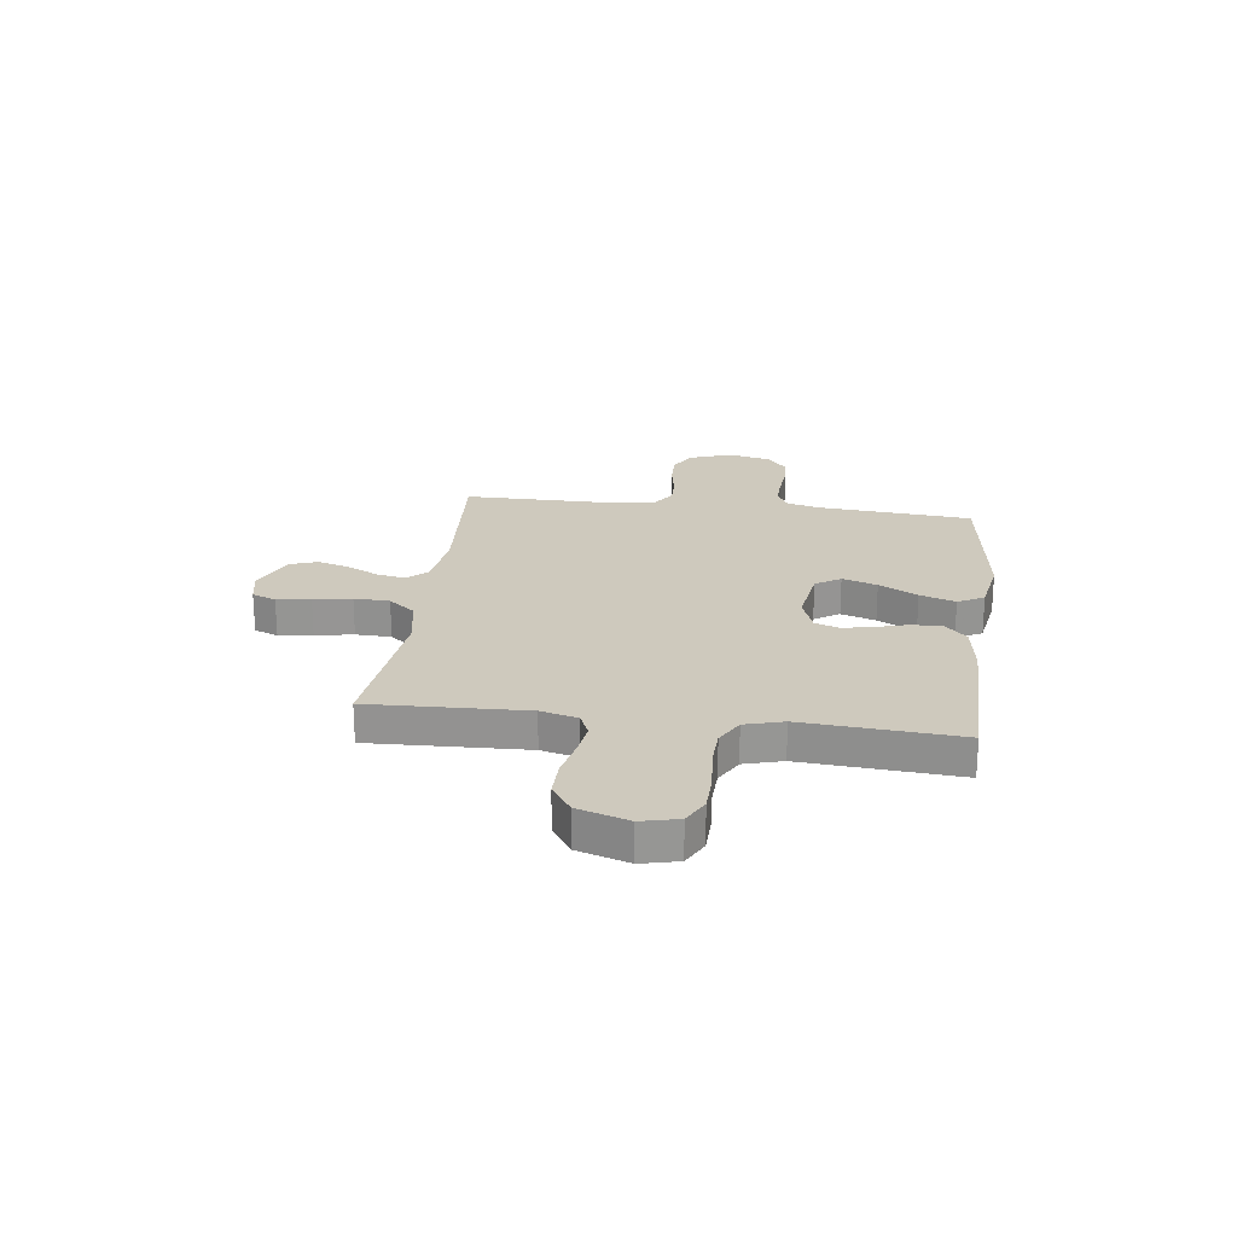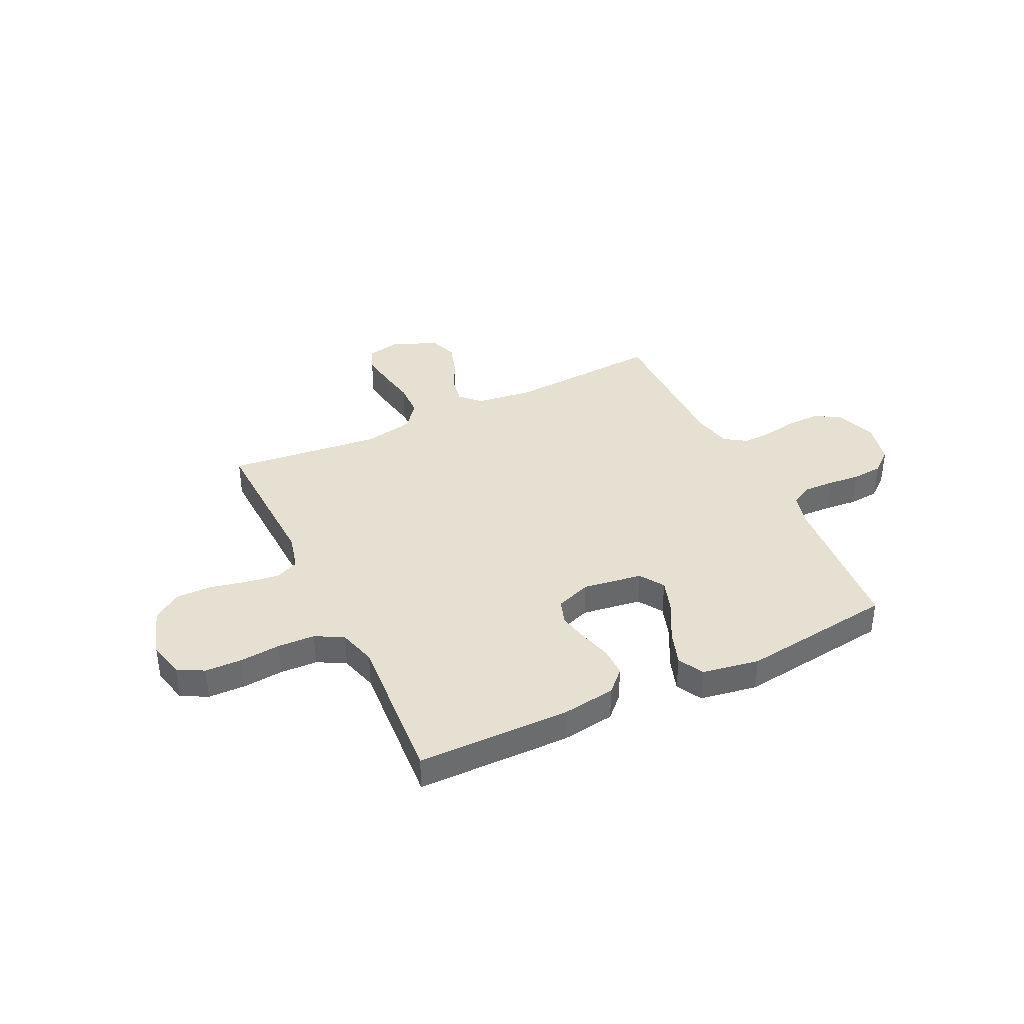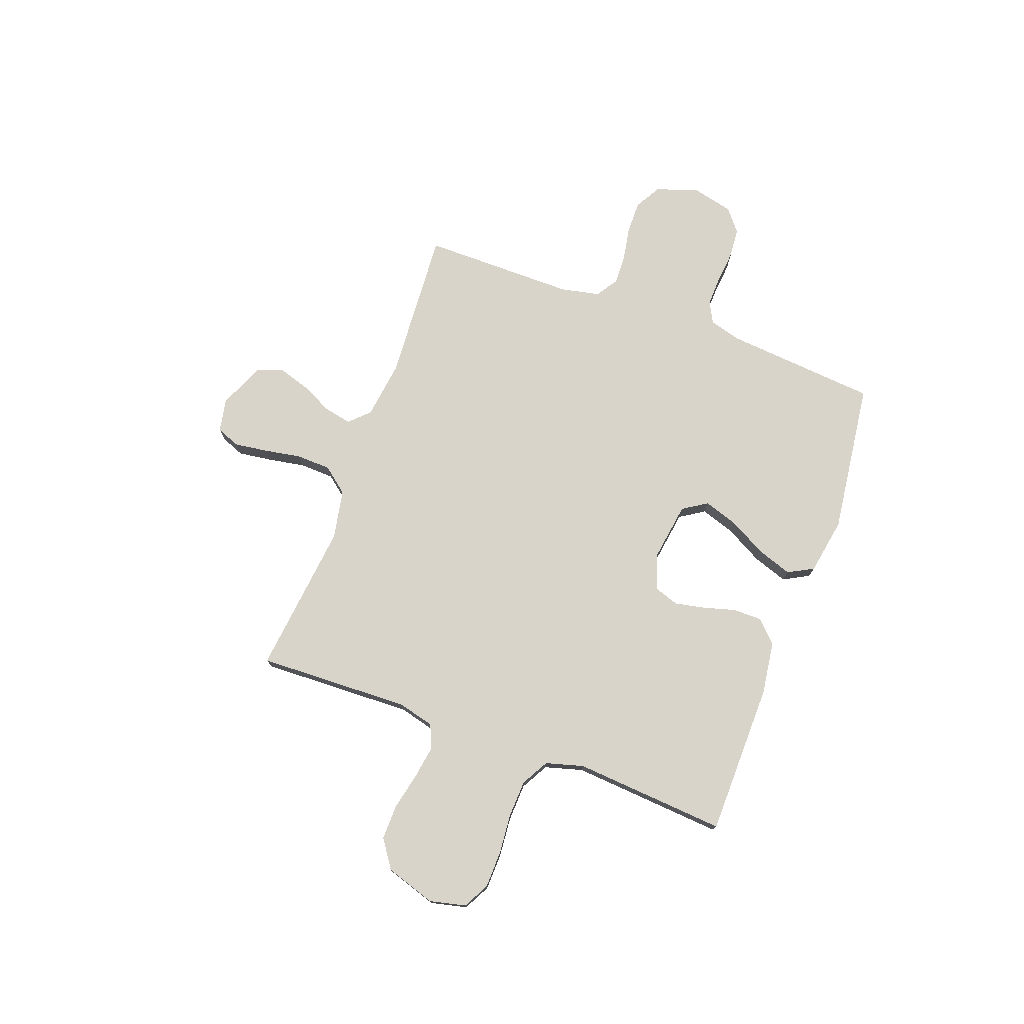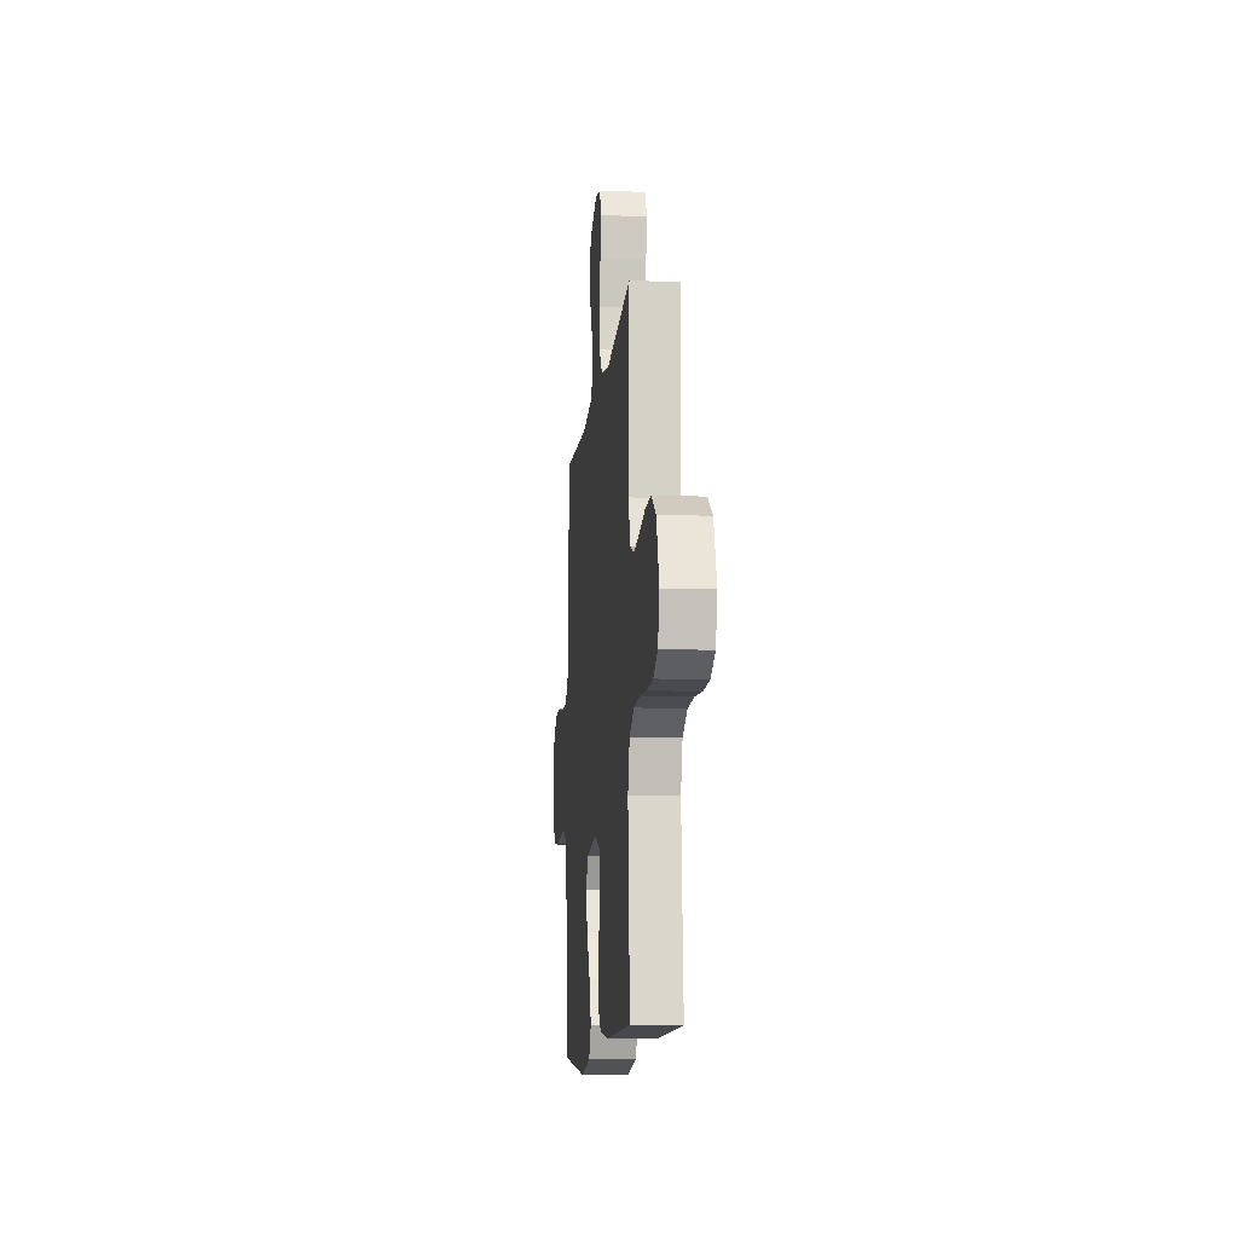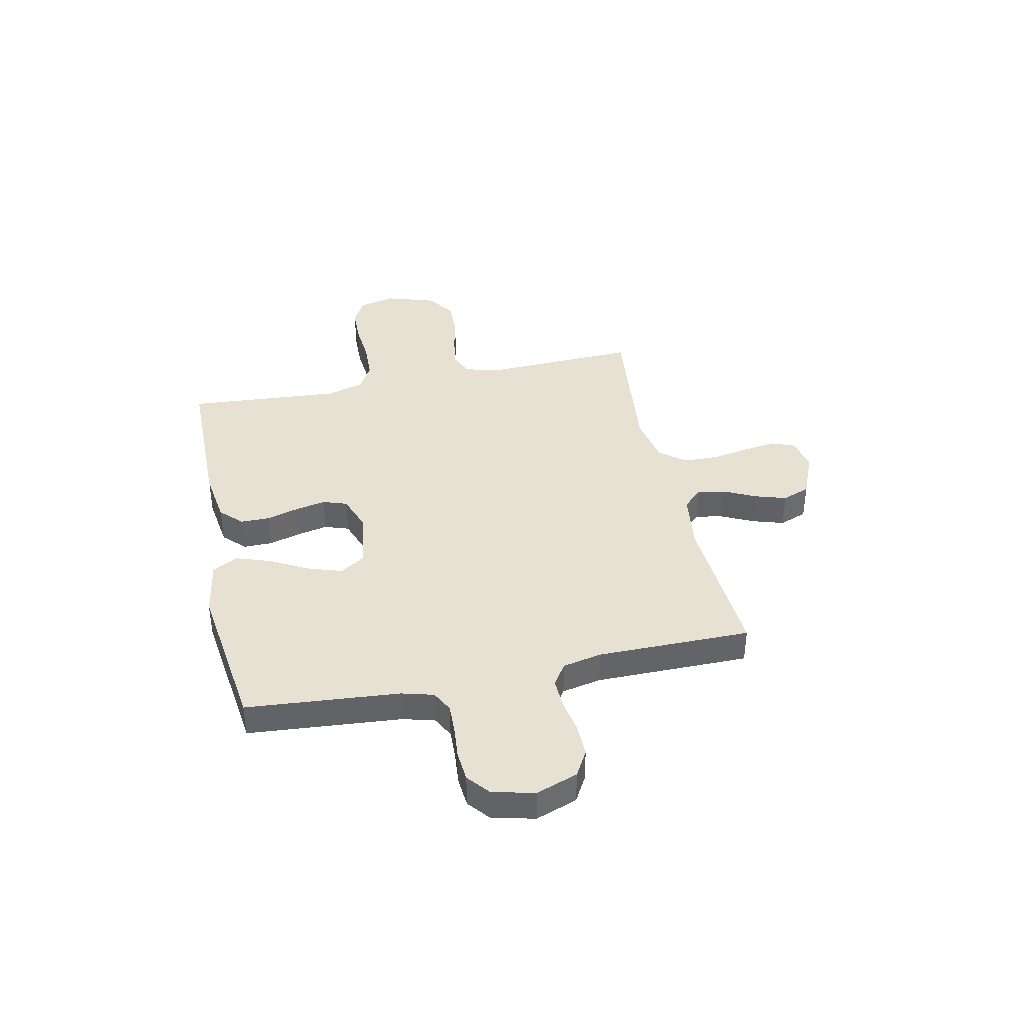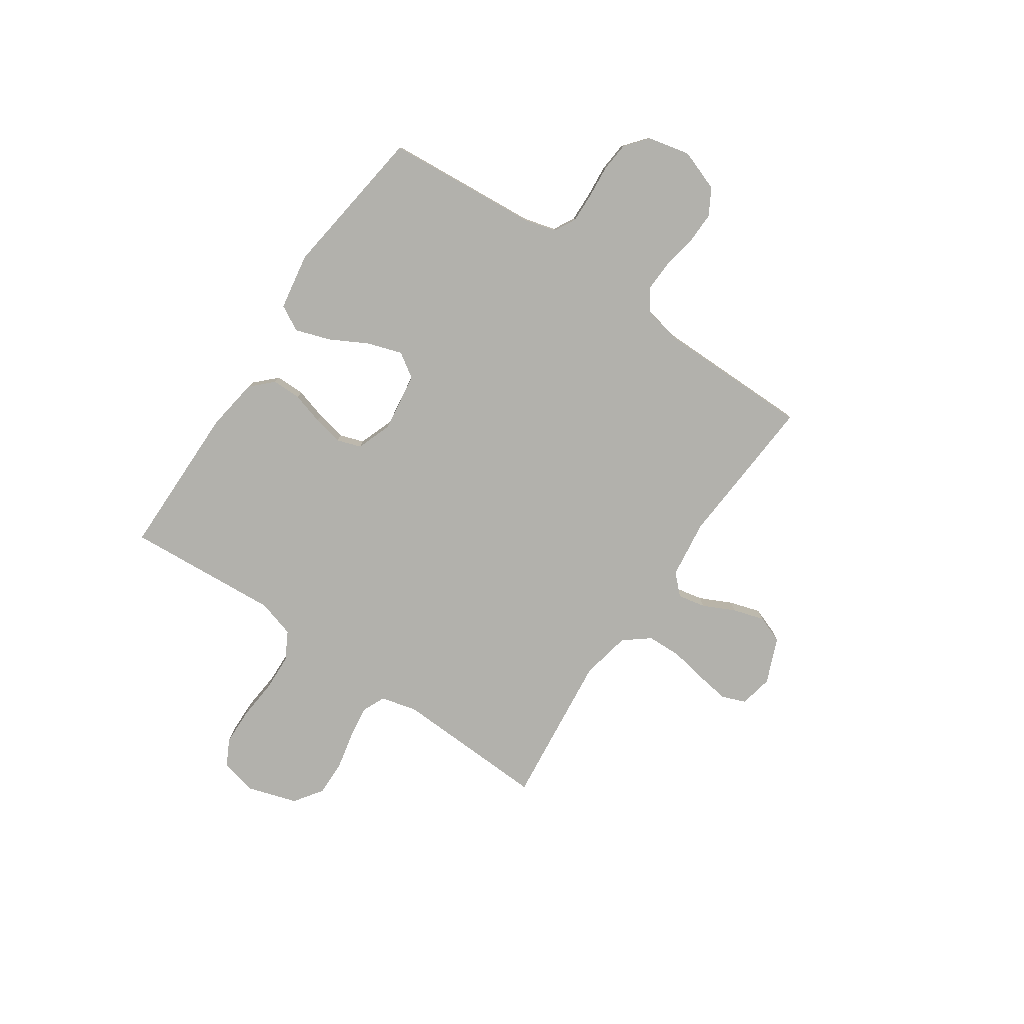
<metadata>
{"format":"obj","ext":"obj","renderer":"f3d","projection":"perspective","resolution":1024,"background":"white","views":[{"elev":22.7,"azim":97.3,"up":"+Y"},{"elev":38.3,"azim":154.3,"up":"+Y"},{"elev":75.5,"azim":110.3,"up":"+Y"},{"elev":-11.4,"azim":84.3,"up":"+Z"},{"elev":39.4,"azim":-102.0,"up":"+Y"},{"elev":-78.9,"azim":-124.4,"up":"+Y"}]}
</metadata>
<code>
v -0.5 0.07 0.5
v -0.2 0.07 0.48
v -0.086 0.07 0.495
v -0.049 0.07 0.533
v -0.06 0.07 0.587
v -0.09 0.07 0.649
v -0.109 0.07 0.71
v -0.089 0.07 0.764
v 0 0.07 0.801
v 0.065 0.07 0.788
v 0.083 0.07 0.742
v 0.074 0.07 0.677
v 0.061 0.07 0.604
v 0.063 0.07 0.536
v 0.103 0.07 0.486
v 0.2 0.07 0.467
v 0.5 0.07 0.5
v 0.489 0.07 0.2
v 0.507 0.07 0.129
v 0.553 0.07 0.109
v 0.618 0.07 0.119
v 0.691 0.07 0.135
v 0.76 0.07 0.136
v 0.815 0.07 0.098
v 0.846 0.07 0
v 0.829 0.07 -0.071
v 0.778 0.07 -0.098
v 0.706 0.07 -0.1
v 0.626 0.07 -0.093
v 0.553 0.07 -0.096
v 0.499 0.07 -0.126
v 0.478 0.07 -0.2
v 0.5 0.07 -0.5
v 0.2 0.07 -0.503
v 0.096 0.07 -0.488
v 0.055 0.07 -0.447
v 0.055 0.07 -0.39
v 0.073 0.07 -0.327
v 0.085 0.07 -0.268
v 0.069 0.07 -0.221
v 0 0.07 -0.196
v -0.116 0.07 -0.213
v -0.147 0.07 -0.261
v -0.125 0.07 -0.328
v -0.085 0.07 -0.402
v -0.062 0.07 -0.47
v -0.089 0.07 -0.52
v -0.2 0.07 -0.539
v -0.5 0.07 -0.5
v -0.525 0.07 -0.2
v -0.542 0.07 -0.138
v -0.584 0.07 -0.116
v -0.642 0.07 -0.118
v -0.706 0.07 -0.124
v -0.765 0.07 -0.119
v -0.809 0.07 -0.083
v -0.828 0.07 0
v -0.799 0.07 0.081
v -0.748 0.07 0.11
v -0.684 0.07 0.109
v -0.618 0.07 0.097
v -0.559 0.07 0.095
v -0.516 0.07 0.123
v -0.5 0.07 0.2
v -0.5 0 0.5
v -0.2 0 0.48
v -0.086 0 0.495
v -0.049 0 0.533
v -0.06 0 0.587
v -0.09 0 0.649
v -0.109 0 0.71
v -0.089 0 0.764
v 0 0 0.801
v 0.065 0 0.788
v 0.083 0 0.742
v 0.074 0 0.677
v 0.061 0 0.604
v 0.063 0 0.536
v 0.103 0 0.486
v 0.2 0 0.467
v 0.5 0 0.5
v 0.489 0 0.2
v 0.507 0 0.129
v 0.553 0 0.109
v 0.618 0 0.119
v 0.691 0 0.135
v 0.76 0 0.136
v 0.815 0 0.098
v 0.846 0 0
v 0.829 0 -0.071
v 0.778 0 -0.098
v 0.706 0 -0.1
v 0.626 0 -0.093
v 0.553 0 -0.096
v 0.499 0 -0.126
v 0.478 0 -0.2
v 0.5 0 -0.5
v 0.2 0 -0.503
v 0.096 0 -0.488
v 0.055 0 -0.447
v 0.055 0 -0.39
v 0.073 0 -0.327
v 0.085 0 -0.268
v 0.069 0 -0.221
v 0 0 -0.196
v -0.116 0 -0.213
v -0.147 0 -0.261
v -0.125 0 -0.328
v -0.085 0 -0.402
v -0.062 0 -0.47
v -0.089 0 -0.52
v -0.2 0 -0.539
v -0.5 0 -0.5
v -0.525 0 -0.2
v -0.542 0 -0.138
v -0.584 0 -0.116
v -0.642 0 -0.118
v -0.706 0 -0.124
v -0.765 0 -0.119
v -0.809 0 -0.083
v -0.828 0 0
v -0.799 0 0.081
v -0.748 0 0.11
v -0.684 0 0.109
v -0.618 0 0.097
v -0.559 0 0.095
v -0.516 0 0.123
v -0.5 0 0.2
f 59 60 61
f 58 59 61
f 57 58 61
f 56 57 61
f 55 56 61
f 54 55 61
f 53 54 61
f 52 53 61 62
f 51 52 62 63
f 48 49 50
f 47 48 50
f 46 47 50
f 45 46 50
f 44 45 50
f 51 63 64
f 50 51 64
f 44 50 64
f 43 44 64
f 36 37 38
f 35 36 38
f 34 35 38
f 33 34 38
f 32 33 38
f 31 32 38 39
f 30 31 39 40
f 27 28 29
f 26 27 29
f 25 26 29
f 24 25 29
f 23 24 29
f 22 23 29
f 21 22 29
f 20 21 29 30
f 30 40 41
f 20 30 41
f 19 20 41
f 16 17 18
f 19 41 42
f 18 19 42
f 16 18 42
f 15 16 42
f 11 12 13
f 10 11 13
f 9 10 13
f 8 9 13
f 7 8 13
f 6 7 13
f 5 6 13
f 4 5 13 14
f 64 1 2
f 43 64 2
f 42 43 2
f 14 15 42
f 4 14 42
f 3 4 42
f 2 3 42
f 125 124 123
f 125 123 122
f 125 122 121
f 125 121 120
f 125 120 119
f 125 119 118
f 125 118 117
f 126 125 117 116
f 127 126 116 115
f 114 113 112
f 114 112 111
f 114 111 110
f 114 110 109
f 114 109 108
f 128 127 115
f 128 115 114
f 128 114 108
f 128 108 107
f 102 101 100
f 102 100 99
f 102 99 98
f 102 98 97
f 102 97 96
f 103 102 96 95
f 104 103 95 94
f 93 92 91
f 93 91 90
f 93 90 89
f 93 89 88
f 93 88 87
f 93 87 86
f 93 86 85
f 94 93 85 84
f 105 104 94
f 105 94 84
f 105 84 83
f 82 81 80
f 106 105 83
f 106 83 82
f 106 82 80
f 106 80 79
f 77 76 75
f 77 75 74
f 77 74 73
f 77 73 72
f 77 72 71
f 77 71 70
f 77 70 69
f 78 77 69 68
f 66 65 128
f 66 128 107
f 66 107 106
f 106 79 78
f 106 78 68
f 106 68 67
f 106 67 66
f 1 65 66 2
f 2 66 67 3
f 3 67 68 4
f 4 68 69 5
f 5 69 70 6
f 6 70 71 7
f 7 71 72 8
f 8 72 73 9
f 9 73 74 10
f 10 74 75 11
f 11 75 76 12
f 12 76 77 13
f 13 77 78 14
f 14 78 79 15
f 15 79 80 16
f 16 80 81 17
f 17 81 82 18
f 18 82 83 19
f 19 83 84 20
f 20 84 85 21
f 21 85 86 22
f 22 86 87 23
f 23 87 88 24
f 24 88 89 25
f 25 89 90 26
f 26 90 91 27
f 27 91 92 28
f 28 92 93 29
f 29 93 94 30
f 30 94 95 31
f 31 95 96 32
f 32 96 97 33
f 33 97 98 34
f 34 98 99 35
f 35 99 100 36
f 36 100 101 37
f 37 101 102 38
f 38 102 103 39
f 39 103 104 40
f 40 104 105 41
f 41 105 106 42
f 42 106 107 43
f 43 107 108 44
f 44 108 109 45
f 45 109 110 46
f 46 110 111 47
f 47 111 112 48
f 48 112 113 49
f 49 113 114 50
f 50 114 115 51
f 51 115 116 52
f 52 116 117 53
f 53 117 118 54
f 54 118 119 55
f 55 119 120 56
f 56 120 121 57
f 57 121 122 58
f 58 122 123 59
f 59 123 124 60
f 60 124 125 61
f 61 125 126 62
f 62 126 127 63
f 63 127 128 64
f 64 128 65 1

</code>
